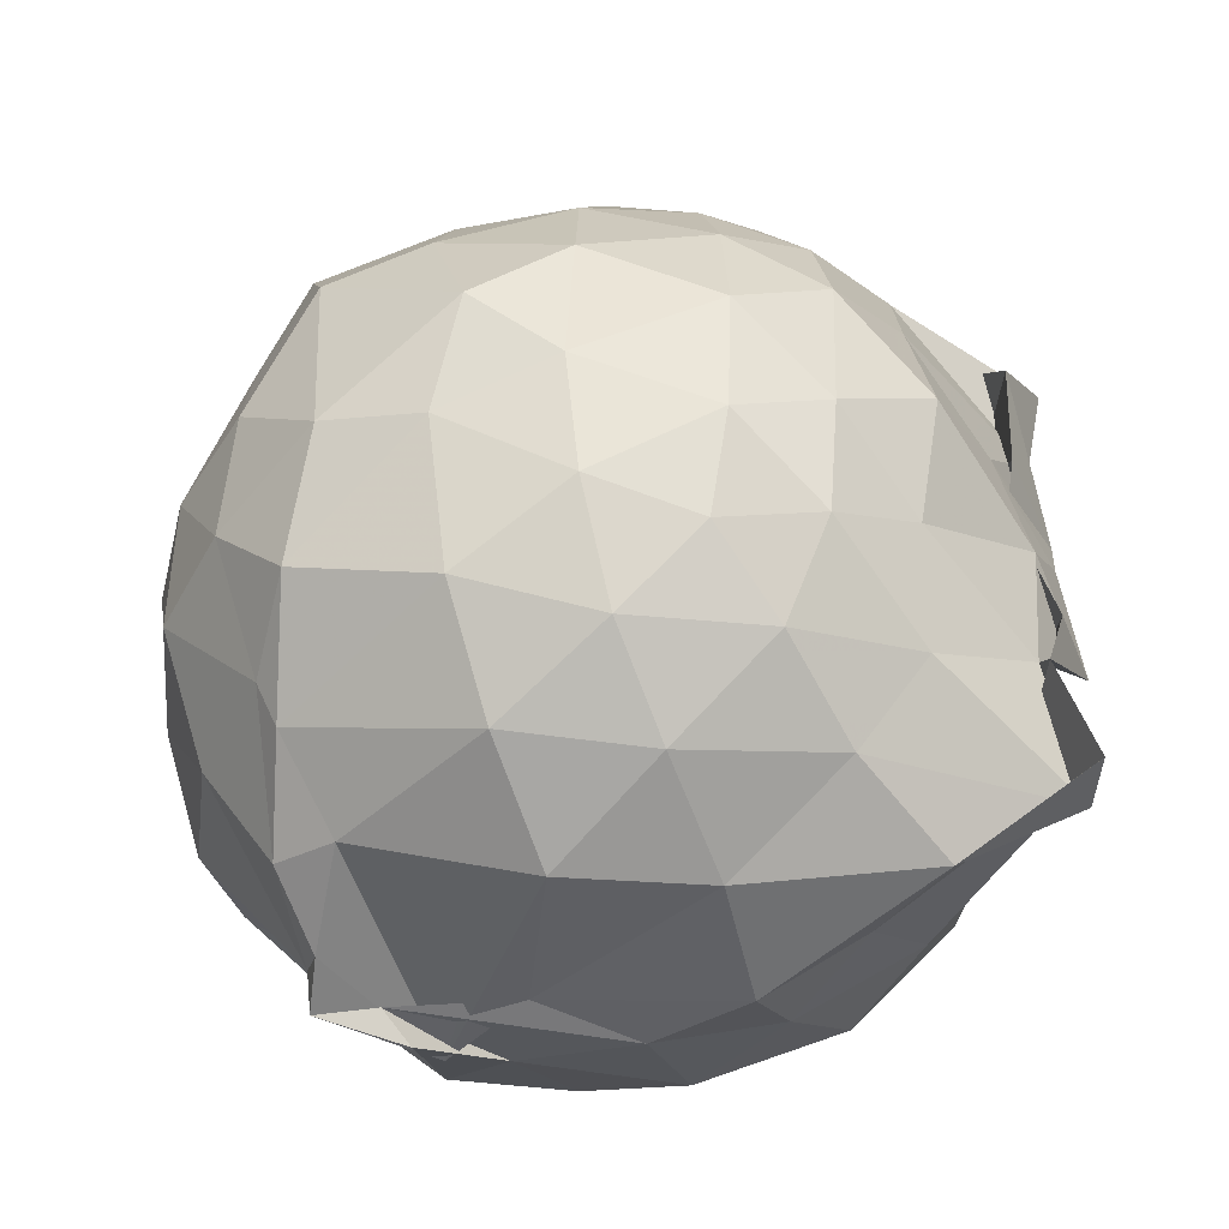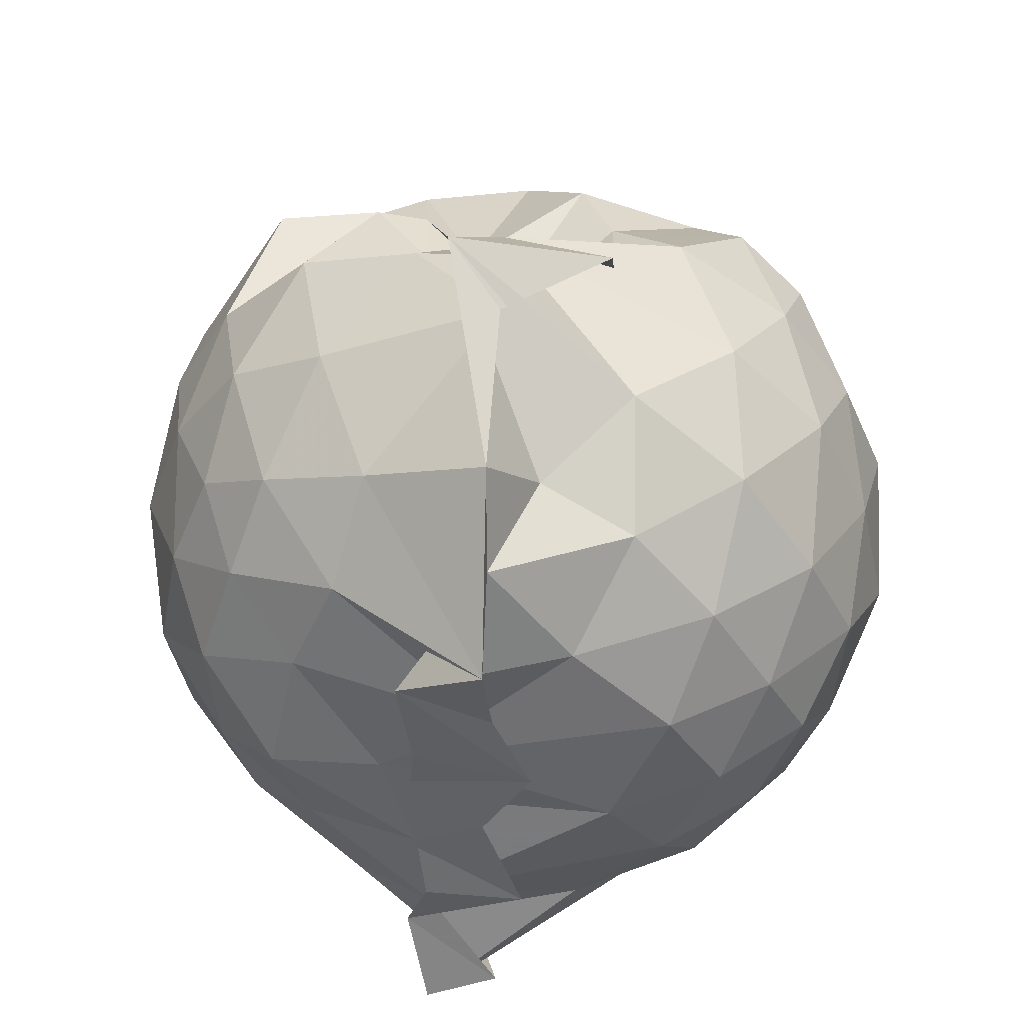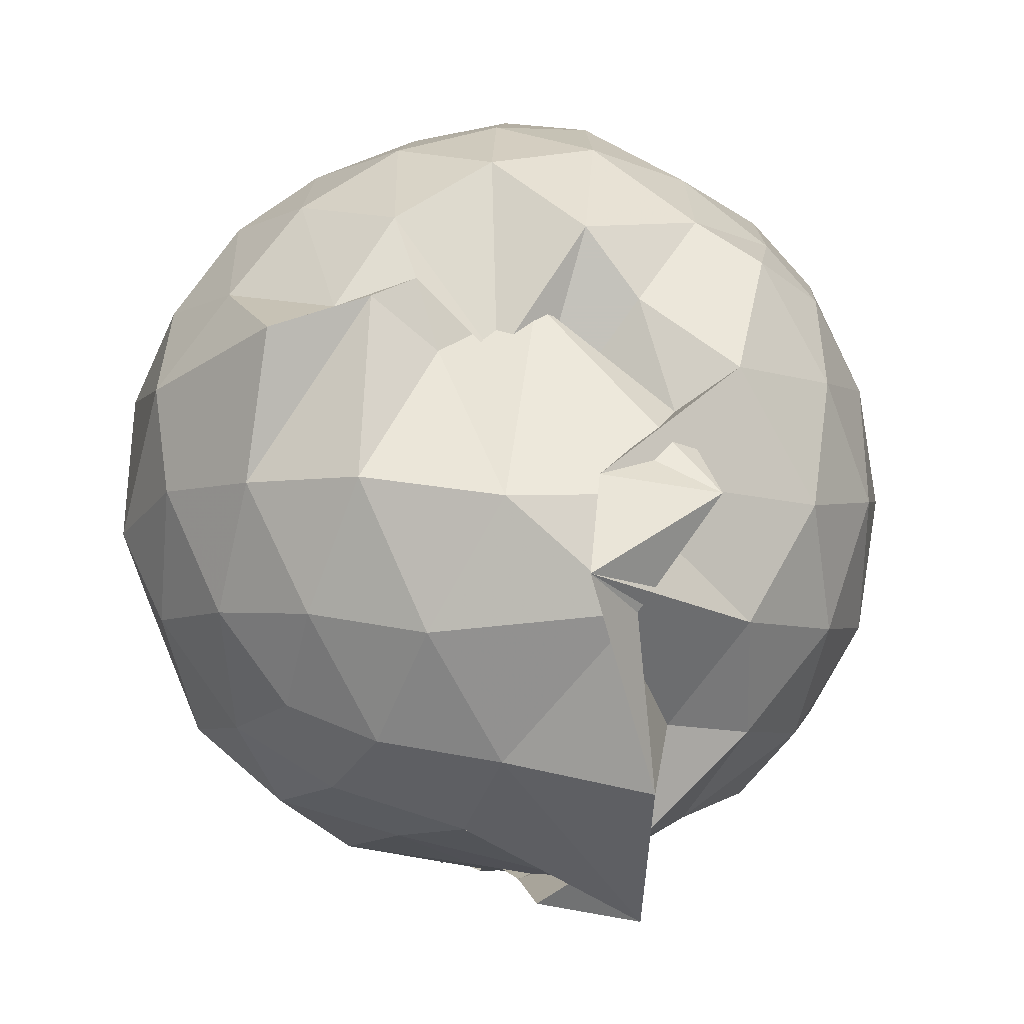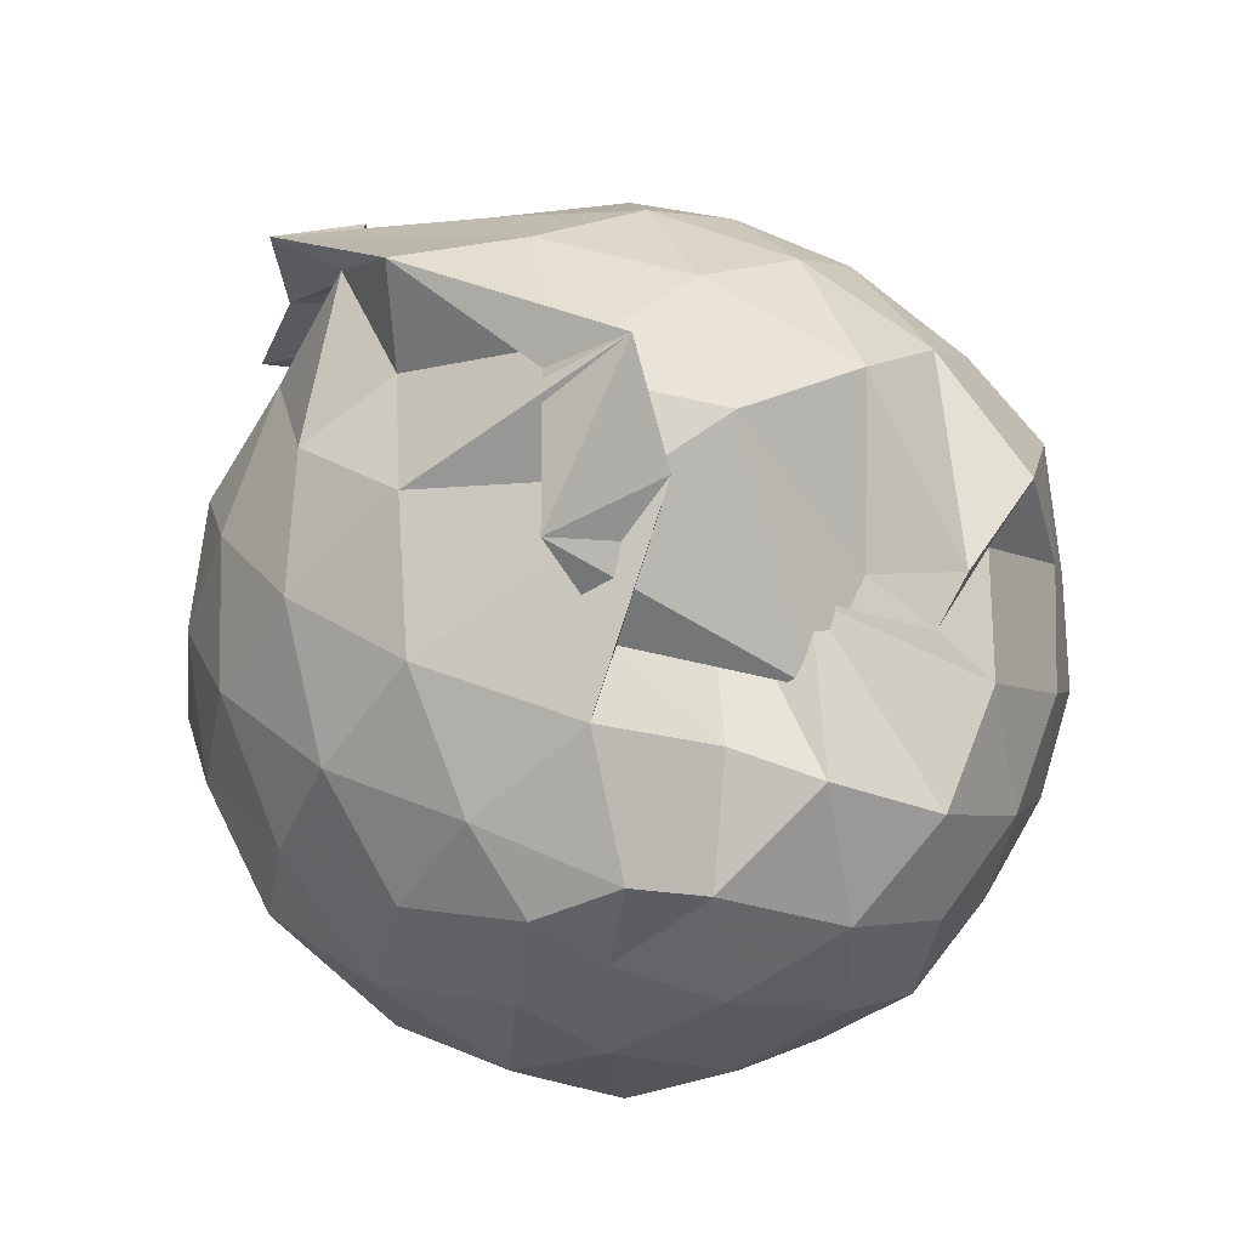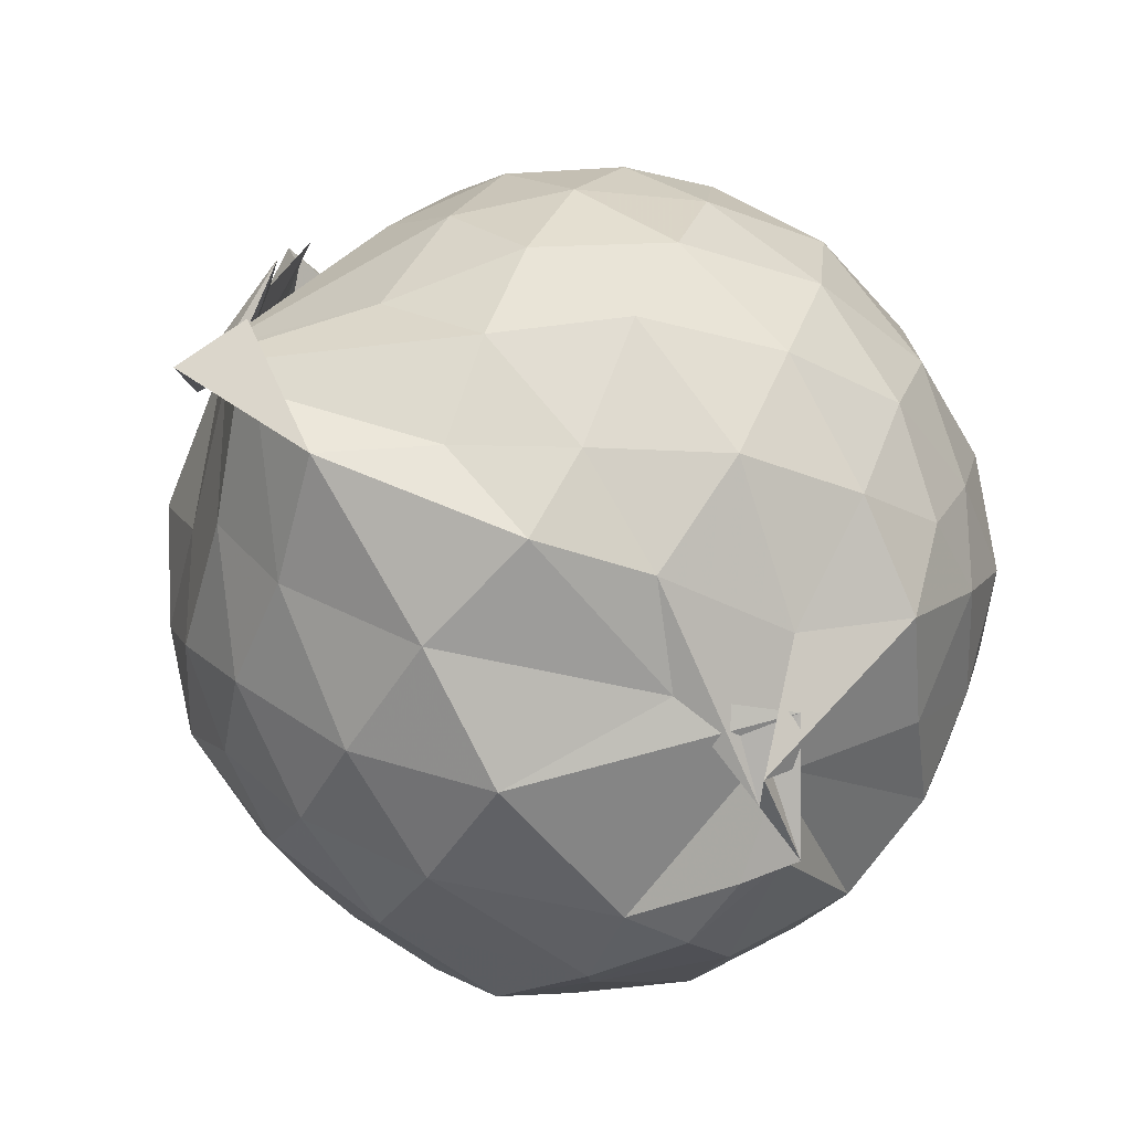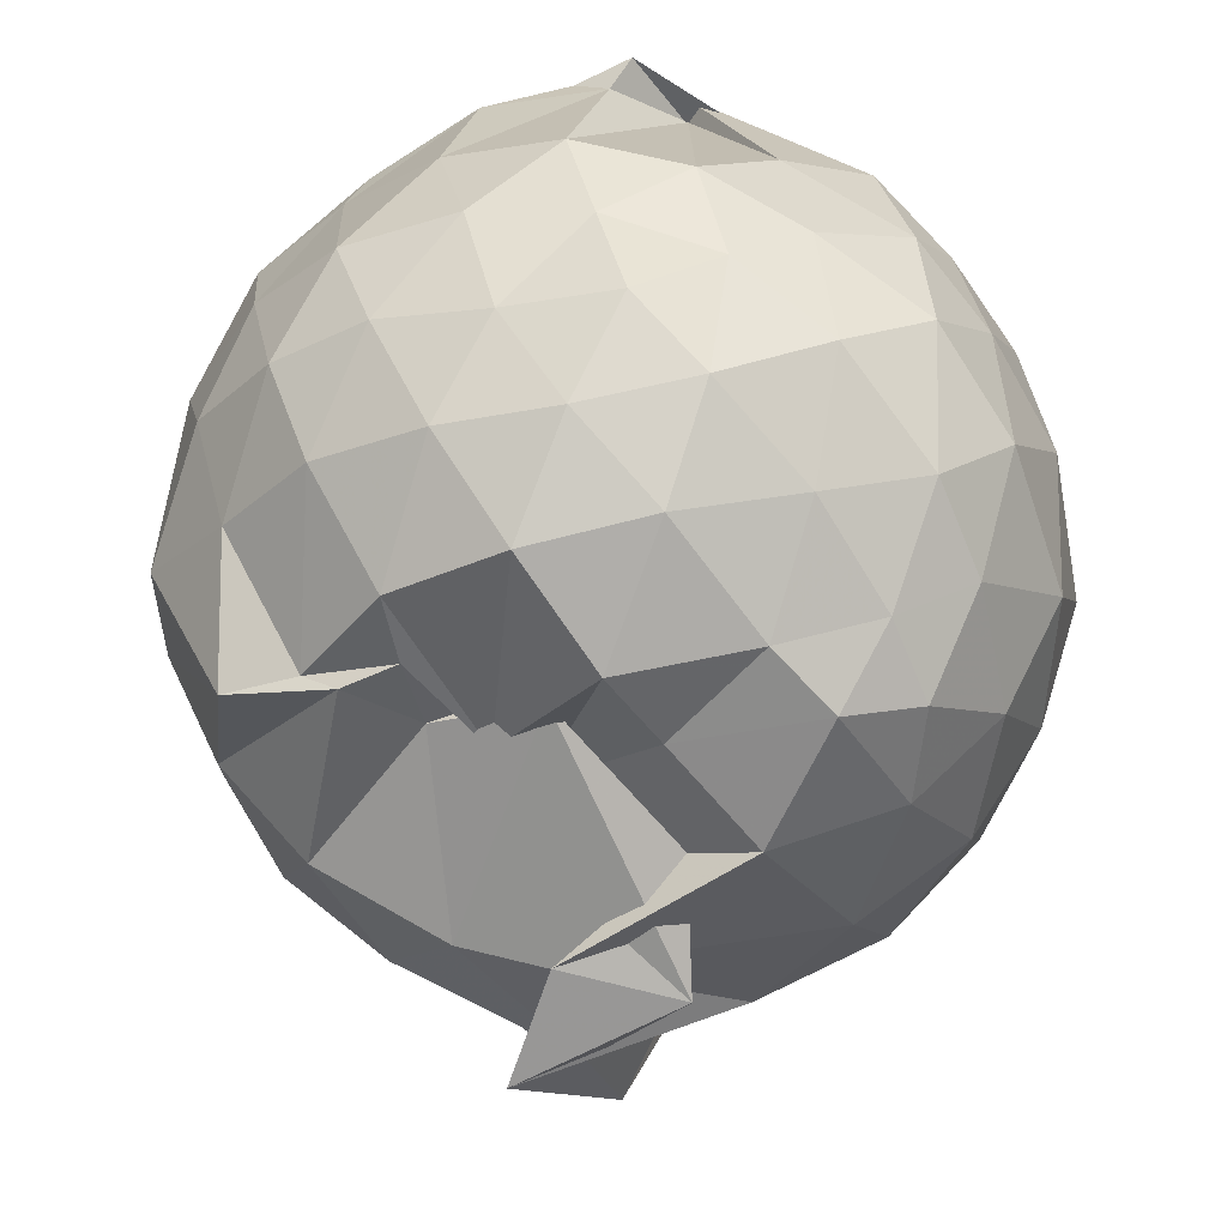
<metadata>
{"format":"obj","ext":"obj","renderer":"f3d","projection":"perspective","resolution":1024,"background":"white","views":[{"elev":-47.9,"azim":110.8,"up":"+Y"},{"elev":47.7,"azim":-166.4,"up":"+Y"},{"elev":0.6,"azim":164.0,"up":"+Z"},{"elev":68.4,"azim":-38.5,"up":"+Y"},{"elev":-77.3,"azim":-125.4,"up":"+Y"},{"elev":59.6,"azim":-175.0,"up":"+Z"}]}
</metadata>
<code>
v -0.9323 -0.1155 1.044
v -1.069 -0.0708 -0.8545
v -0.08933 -0.08326 0.5464
v -0.18 0.171 0.5768
v -0.3677 0.4608 0.5349
v -0.5597 0.4567 0.6035
v -0.7113 0.4592 0.4768
v -0.8006 0.4681 0.1811
v -1.059 0.559 0.5593
v -1.373 0.5244 0.6512
v -1.543 0.4418 0.5696
v -1.627 0.1984 0.6254
v -1.679 -0.09124 0.662
v -1.631 -0.3763 0.6209
v -1.551 -0.5918 0.5705
v -1.382 -0.7498 0.6184
v -0.9758 -1.014 0.5072
v -0.8713 -0.9643 0.6799
v -0.7528 -0.9317 0.617
v -0.5671 -0.8489 0.6269
v -0.3097 -0.6252 0.5621
v -0.1735 -0.3265 0.6138
v -0.01085 0.1555 0.3533
v -0.2097 0.4884 0.4854
v -0.4448 0.4959 0.559
v -0.6026 0.4887 0.4365
v -0.8354 0.4859 0.5506
v -1.114 0.6493 0.2987
v -1.257 0.6857 0.4003
v -1.529 0.5459 0.3707
v -1.704 0.3307 0.3612
v -1.806 0.07265 0.3847
v -1.787 -0.2499 0.4054
v -1.703 -0.5147 0.3682
v -1.527 -0.7403 0.3782
v -1.232 -0.8789 0.4072
v -0.9117 -0.9515 0.548
v -1.116 -0.9415 0.5003
v -0.5396 -0.8633 0.4835
v -0.3481 -0.7225 0.5287
v -0.1344 -0.5302 0.4361
v -0.02148 -0.2695 0.337
v -0.02682 0.2108 0.1172
v -0.1678 0.457 0.1382
v -0.3776 0.6652 0.1514
v -0.674 0.7952 0.1108
v -1.145 0.876 0.1155
v -0.8715 0.8477 0.1569
v -1.446 0.6724 0.08644
v -1.669 0.4688 0.09153
v -1.801 0.2084 0.08964
v -1.868 -0.09349 0.09461
v -1.804 -0.3911 0.1025
v -1.666 -0.6574 0.09213
v -1.46 -0.8546 0.1034
v -1.181 -0.9655 0.09874
v -0.9971 -0.9475 0.2726
v -0.6424 -0.9917 0.0953
v -0.3722 -0.8578 0.1033
v -0.1645 -0.6483 0.1114
v -0.037 -0.3285 0.1049
v 0.03403 -0.08238 0.01396
v -0.1277 0.3299 -0.1573
v -0.2875 0.5558 -0.1522
v -0.5215 0.7064 -0.1895
v -0.9396 0.9026 -0.1416
v -0.7978 1.014 -0.05277
v -1.262 0.7379 -0.1755
v -1.529 0.5569 -0.205
v -1.71 0.3135 -0.2163
v -1.817 0.05876 -0.1658
v -1.797 -0.2411 -0.1843
v -1.707 -0.4983 -0.207
v -1.552 -0.732 -0.2134
v -1.296 -0.8962 -0.1623
v -1.101 -0.9979 -0.1541
v -0.7978 -0.9758 -0.1971
v -0.5088 -0.8874 -0.1898
v -0.2902 -0.7375 -0.1683
v -0.1353 -0.5055 -0.1613
v -0.05291 -0.2447 -0.163
v -0.03608 0.06439 -0.1869
v -0.2709 0.396 -0.3674
v -0.4496 0.5318 -0.4413
v -0.7065 0.6536 -0.4835
v -1.007 0.8223 -0.5463
v -1.096 0.6506 -0.4098
v -1.323 0.5642 -0.4398
v -1.519 0.3701 -0.4643
v -1.661 0.1252 -0.4353
v -1.746 -0.09504 -0.364
v -1.657 -0.311 -0.438
v -1.521 -0.5513 -0.4612
v -1.347 -0.7396 -0.4406
v -1.136 -0.8641 -0.3851
v -0.9754 -0.9016 -0.5945
v -0.7013 -0.8234 -0.4937
v -0.4505 -0.7156 -0.4437
v -0.2685 -0.5759 -0.3679
v -0.1927 -0.3655 -0.4359
v -0.1496 -0.09117 -0.4622
v -0.1941 0.1845 -0.4342
v -0.2492 -0.0906 0.7534
v -0.3574 0.1476 0.7881
v -0.5233 0.3975 0.7459
v -0.7313 0.524 0.4192
v -0.9427 0.5224 0.7249
v -1.238 0.4434 0.7493
v -1.458 0.3375 0.7085
v -1.528 0.07295 0.7892
v -1.51 -0.254 0.8221
v -1.467 -0.506 0.7413
v -1.19 -0.6399 0.7861
v -0.9914 -0.9353 0.5193
v -0.8317 -0.8836 0.6734
v -0.5207 -0.5911 0.7816
v -0.3524 -0.3279 0.8147
v -0.4481 -0.1125 0.8904
v -0.5923 0.1425 0.9317
v -0.7642 0.3623 0.8846
v -1.034 0.2887 0.9313
v -1.3 0.1868 0.8764
v -1.325 -0.1073 0.94
v -1.264 -0.3793 0.903
v -1.033 -0.4845 0.9433
v -0.7768 -0.5496 0.9183
v -0.6002 -0.3553 0.9242
v -0.6902 -0.09093 0.9867
v -0.8439 0.118 0.9995
v -1.094 0.03787 1.012
v -1.109 -0.2564 0.9778
v -0.8545 -0.3323 0.9794
v -0.3923 0.3258 -0.5647
v -0.6736 0.4501 -0.6563
v -1.079 0.5123 -0.8777
v -1.039 0.6232 -0.6715
v -1.233 0.373 -0.6575
v -1.46 0.1549 -0.6317
v -1.58 -0.08646 -0.5703
v -1.459 -0.3388 -0.6232
v -1.253 -0.5736 -0.642
v -0.9336 -0.7649 -0.9119
v -1.095 -0.7279 -0.8468
v -0.6855 -0.6314 -0.6592
v -0.3937 -0.5032 -0.5636
v -0.3367 -0.253 -0.6051
v -0.3204 0.07035 -0.6228
v -0.5771 0.2062 -0.698
v -1.088 0.3017 -0.8302
v -0.8704 0.373 -0.8475
v -0.8998 0.1139 -0.8283
v -1.341 -0.1155 -0.7146
v -0.9311 -0.3564 -0.876
v -0.8711 -0.5335 -0.8477
v -0.9227 -0.4794 -0.8166
v -0.5835 -0.3809 -0.6904
v -0.5258 -0.09824 -0.7617
v -0.8063 0.01855 -0.7999
v -1.18 0.1211 -0.8377
v -0.8756 -0.07683 -0.8057
v -1.167 -0.3111 -0.8712
v -0.901 -0.1889 -0.8466
f 3 23 4
f 4 23 24
f 4 24 5
f 5 24 25
f 5 25 6
f 6 25 26
f 6 26 7
f 7 26 27
f 7 27 8
f 8 27 28
f 8 28 9
f 9 28 29
f 9 29 10
f 10 29 30
f 10 30 11
f 11 30 31
f 11 31 12
f 12 31 32
f 12 32 13
f 13 32 33
f 13 33 14
f 14 33 34
f 14 34 15
f 15 34 35
f 15 35 16
f 16 35 36
f 16 36 17
f 17 36 37
f 17 37 18
f 18 37 38
f 18 38 19
f 19 38 39
f 19 39 20
f 20 39 40
f 20 40 21
f 21 40 41
f 21 41 22
f 22 41 42
f 22 42 3
f 3 42 23
f 23 43 24
f 24 43 44
f 24 44 25
f 25 44 45
f 25 45 26
f 26 45 46
f 26 46 27
f 27 46 47
f 27 47 28
f 28 47 48
f 28 48 29
f 29 48 49
f 29 49 30
f 30 49 50
f 30 50 31
f 31 50 51
f 31 51 32
f 32 51 52
f 32 52 33
f 33 52 53
f 33 53 34
f 34 53 54
f 34 54 35
f 35 54 55
f 35 55 36
f 36 55 56
f 36 56 37
f 37 56 57
f 37 57 38
f 38 57 58
f 38 58 39
f 39 58 59
f 39 59 40
f 40 59 60
f 40 60 41
f 41 60 61
f 41 61 42
f 42 61 62
f 42 62 23
f 23 62 43
f 43 63 44
f 44 63 64
f 44 64 45
f 45 64 65
f 45 65 46
f 46 65 66
f 46 66 47
f 47 66 67
f 47 67 48
f 48 67 68
f 48 68 49
f 49 68 69
f 49 69 50
f 50 69 70
f 50 70 51
f 51 70 71
f 51 71 52
f 52 71 72
f 52 72 53
f 53 72 73
f 53 73 54
f 54 73 74
f 54 74 55
f 55 74 75
f 55 75 56
f 56 75 76
f 56 76 57
f 57 76 77
f 57 77 58
f 58 77 78
f 58 78 59
f 59 78 79
f 59 79 60
f 60 79 80
f 60 80 61
f 61 80 81
f 61 81 62
f 62 81 82
f 62 82 43
f 43 82 63
f 63 83 64
f 64 83 84
f 64 84 65
f 65 84 85
f 65 85 66
f 66 85 86
f 66 86 67
f 67 86 87
f 67 87 68
f 68 87 88
f 68 88 69
f 69 88 89
f 69 89 70
f 70 89 90
f 70 90 71
f 71 90 91
f 71 91 72
f 72 91 92
f 72 92 73
f 73 92 93
f 73 93 74
f 74 93 94
f 74 94 75
f 75 94 95
f 75 95 76
f 76 95 96
f 76 96 77
f 77 96 97
f 77 97 78
f 78 97 98
f 78 98 79
f 79 98 99
f 79 99 80
f 80 99 100
f 80 100 81
f 81 100 101
f 81 101 82
f 82 101 102
f 82 102 63
f 63 102 83
f 103 104 118
f 104 119 118
f 104 105 119
f 105 120 119
f 105 106 120
f 106 107 120
f 107 121 120
f 107 108 121
f 108 122 121
f 108 109 122
f 109 110 122
f 110 123 122
f 110 111 123
f 111 124 123
f 111 112 124
f 112 113 124
f 113 125 124
f 113 114 125
f 114 126 125
f 114 115 126
f 115 116 126
f 116 127 126
f 116 117 127
f 117 118 127
f 117 103 118
f 118 119 128
f 119 129 128
f 119 120 129
f 120 121 129
f 121 130 129
f 121 122 130
f 122 123 130
f 123 131 130
f 123 124 131
f 124 125 131
f 125 132 131
f 125 126 132
f 126 127 132
f 127 128 132
f 127 118 128
f 133 148 134
f 134 148 149
f 134 149 135
f 135 149 150
f 135 150 136
f 136 150 137
f 137 150 151
f 137 151 138
f 138 151 152
f 138 152 139
f 139 152 140
f 140 152 153
f 140 153 141
f 141 153 154
f 141 154 142
f 142 154 143
f 143 154 155
f 143 155 144
f 144 155 156
f 144 156 145
f 145 156 146
f 146 156 157
f 146 157 147
f 147 157 148
f 147 148 133
f 148 158 149
f 149 158 159
f 149 159 150
f 150 159 151
f 151 159 160
f 151 160 152
f 152 160 153
f 153 160 161
f 153 161 154
f 154 161 155
f 155 161 162
f 155 162 156
f 156 162 157
f 157 162 158
f 157 158 148
f 3 4 103
f 103 4 104
f 4 5 104
f 104 5 105
f 5 6 105
f 105 6 106
f 6 7 106
f 7 8 106
f 106 8 107
f 8 9 107
f 107 9 108
f 9 10 108
f 108 10 109
f 10 11 109
f 11 12 109
f 109 12 110
f 12 13 110
f 110 13 111
f 13 14 111
f 111 14 112
f 14 15 112
f 15 16 112
f 112 16 113
f 16 17 113
f 113 17 114
f 17 18 114
f 114 18 115
f 18 19 115
f 19 20 115
f 115 20 116
f 20 21 116
f 116 21 117
f 21 22 117
f 117 22 103
f 22 3 103
f 83 133 84
f 84 133 134
f 84 134 85
f 85 134 135
f 85 135 86
f 86 135 136
f 86 136 87
f 87 136 88
f 88 136 137
f 88 137 89
f 89 137 138
f 89 138 90
f 90 138 139
f 90 139 91
f 91 139 92
f 92 139 140
f 92 140 93
f 93 140 141
f 93 141 94
f 94 141 142
f 94 142 95
f 95 142 96
f 96 142 143
f 96 143 97
f 97 143 144
f 97 144 98
f 98 144 145
f 98 145 99
f 99 145 100
f 100 145 146
f 100 146 101
f 101 146 147
f 101 147 102
f 102 147 133
f 102 133 83
f 128 129 1
f 129 130 1
f 130 131 1
f 131 132 1
f 132 128 1
f 159 158 2
f 160 159 2
f 161 160 2
f 162 161 2
f 158 162 2

</code>
